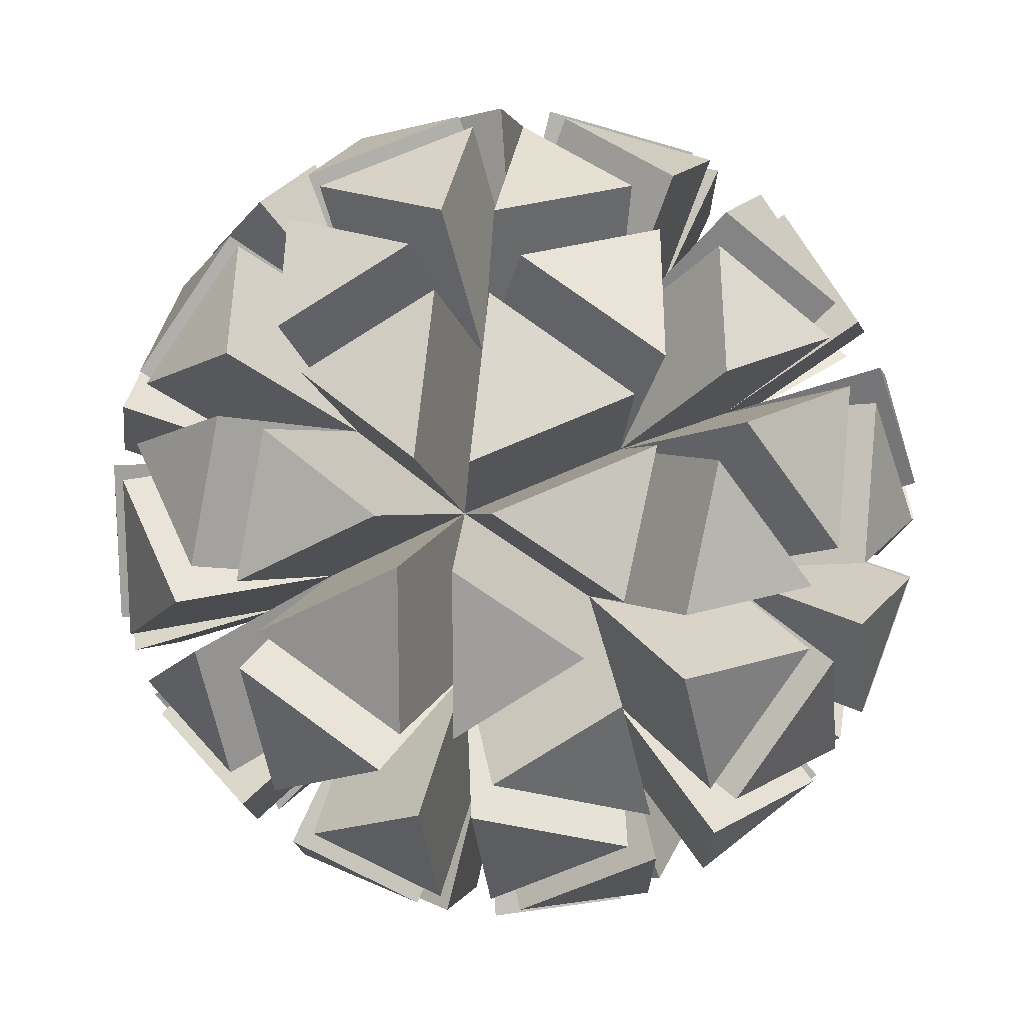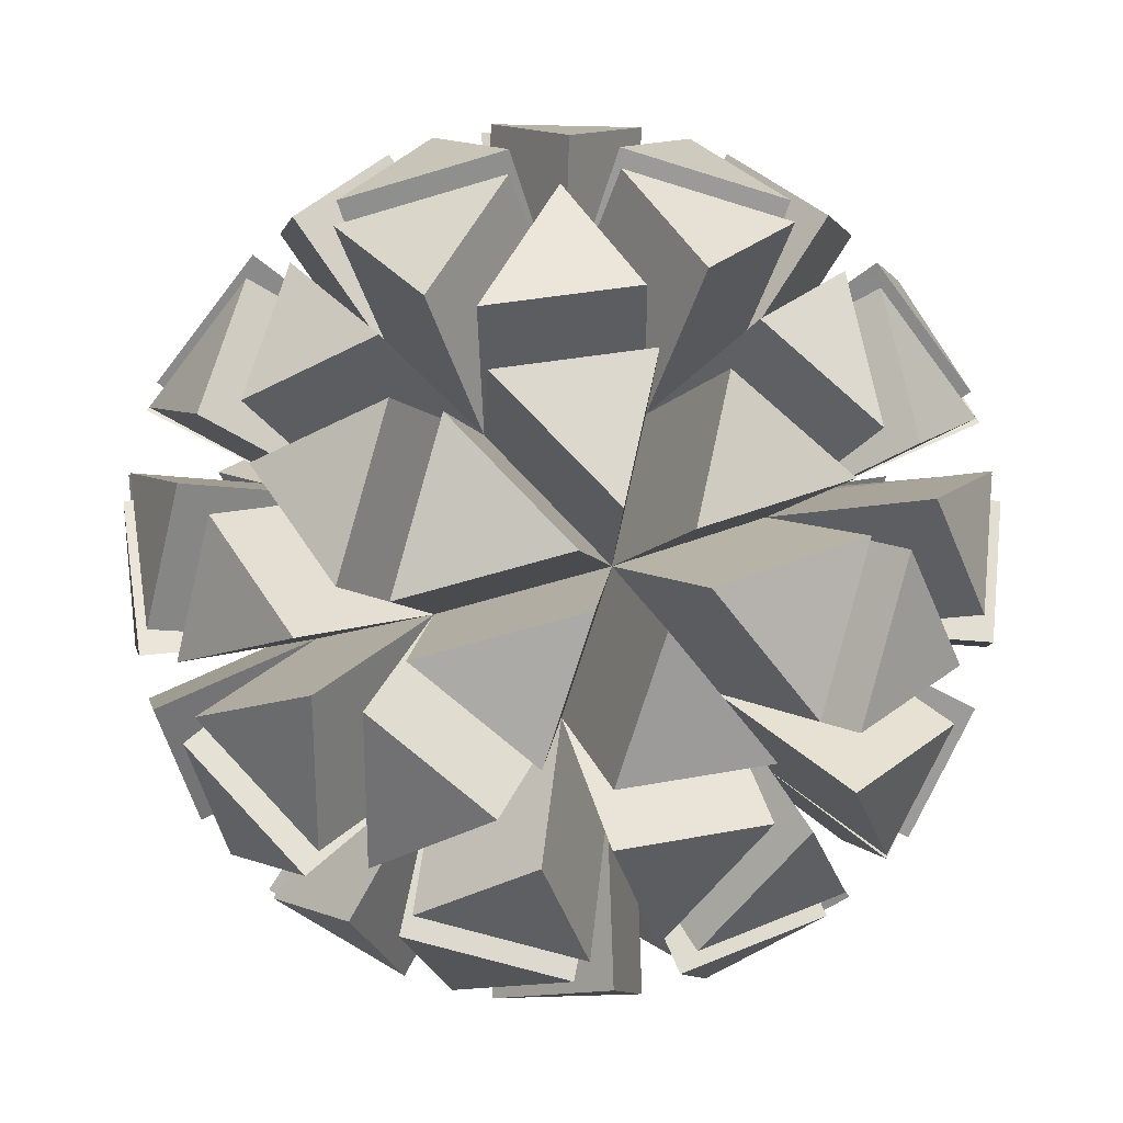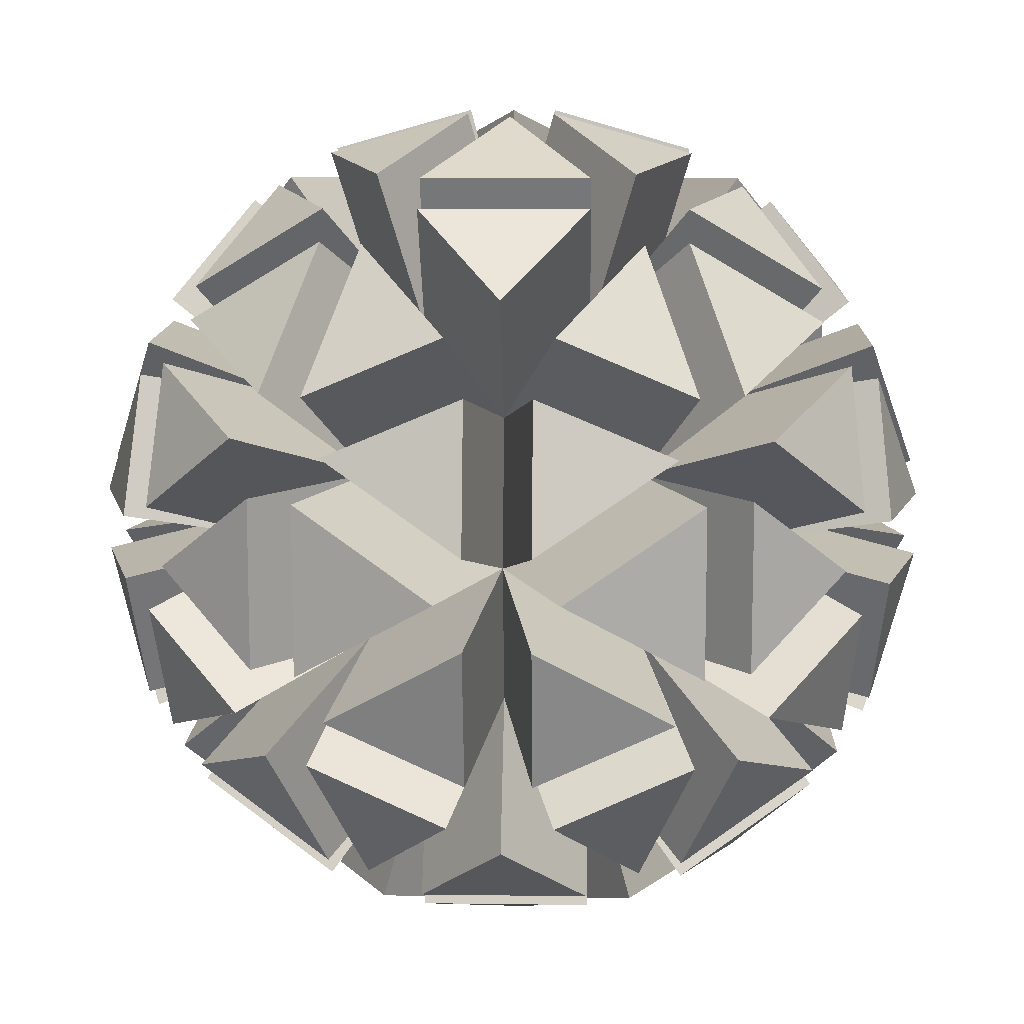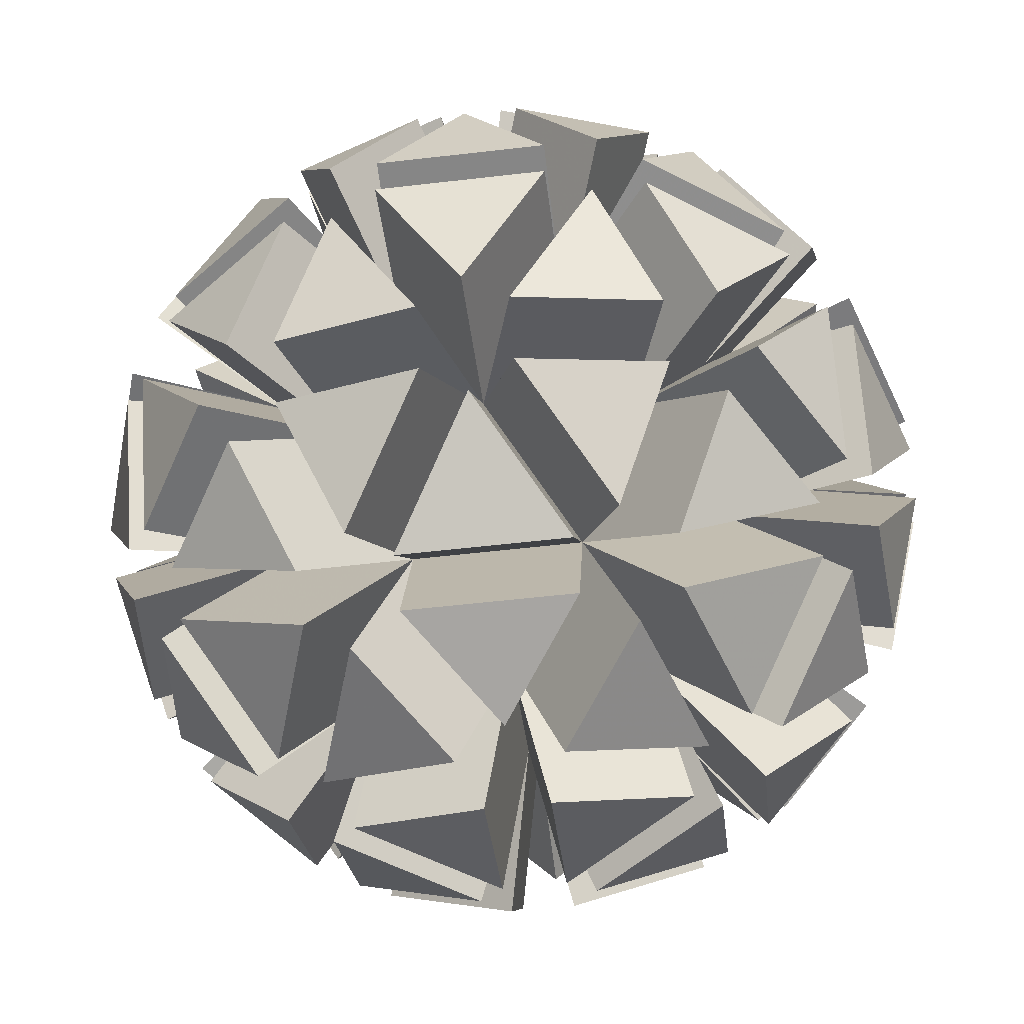
<metadata>
{"format":"obj","ext":"obj","renderer":"f3d","projection":"perspective","resolution":1024,"background":"white","views":[{"elev":18.6,"azim":-79.7,"up":"+Z"},{"elev":-58.7,"azim":107.6,"up":"+Y"},{"elev":11.8,"azim":-119.8,"up":"+Z"},{"elev":-55.1,"azim":25.0,"up":"+Y"}]}
</metadata>
<code>
o Icosphere
v 0 -1 0
v 0.7236 -0.4472 0.5257
v -0.2764 -0.4472 0.8506
v -0.8944 -0.4472 0
v -0.2764 -0.4472 -0.8506
v 0.7236 -0.4472 -0.5257
v 0.2764 0.4472 0.8506
v -0.7236 0.4472 0.5257
v -0.7236 0.4472 -0.5257
v 0.2764 0.4472 -0.8506
v 0.8944 0.4472 0
v 0 1 0
v -0.1625 -0.8507 0.5
v 0.4253 -0.8507 0.309
v 0.2629 -0.5257 0.809
v 0.8506 -0.5257 0
v 0.4253 -0.8507 -0.309
v -0.5257 -0.8507 0
v -0.6882 -0.5257 0.5
v -0.1625 -0.8507 -0.5
v -0.6882 -0.5257 -0.5
v 0.2629 -0.5257 -0.809
v 0.9511 0 0.309
v 0.9511 0 -0.309
v 0 0 1
v 0.5878 0 0.809
v -0.9511 0 0.309
v -0.5878 0 0.809
v -0.5878 0 -0.809
v -0.9511 0 -0.309
v 0.5878 0 -0.809
v 0 0 -1
v 0.6882 0.5257 0.5
v -0.2629 0.5257 0.809
v -0.8506 0.5257 0
v -0.2629 0.5257 -0.809
v 0.6882 0.5257 -0.5
v 0.1625 0.8507 0.5
v 0.5257 0.8507 0
v -0.4253 0.8507 0.309
v -0.4253 0.8507 -0.309
v 0.1625 0.8507 -0.5
v 0.06265 -1.577 0.1928
v 0.488 -1.428 0.5018
v -0.09981 -1.428 0.6928
v 1.152 -0.8521 0.6897
v 0.8538 -1.256 0.473
v 1.279 -0.9306 0.164
v -0.164 -1.577 0.1192
v -0.3265 -1.428 0.6192
v -0.6897 -1.428 0.1192
v -0.164 -1.577 -0.1192
v -0.6897 -1.428 -0.1192
v -0.3265 -1.428 -0.6192
v 0.06265 -1.577 -0.1928
v -0.09981 -1.428 -0.6928
v 0.488 -1.428 -0.5018
v 1.277 -0.6494 0.6897
v 1.404 -0.7279 0.164
v 1.505 -0.2022 0.473
v -0.2612 -0.6494 1.428
v 0.278 -0.7279 1.386
v 0.01514 -0.2022 1.577
v -1.439 -0.6494 0.1928
v -1.233 -0.7279 0.6928
v -1.495 -0.2022 0.5018
v -0.628 -0.6494 -1.309
v -1.04 -0.7279 -0.9582
v -0.9394 -0.2022 -1.267
v 1.051 -0.6494 -1.002
v 0.59 -0.7279 -1.285
v 0.9149 -0.2022 -1.285
v 1.215 -0.5241 0.8825
v 1.442 -0.07687 0.6658
v 1.079 -0.07687 1.166
v -0.464 -0.5241 1.428
v -0.1876 -0.07687 1.577
v -0.7754 -0.07687 1.386
v -1.501 -0.5241 0
v -1.558 -0.07687 0.309
v -1.558 -0.07687 -0.309
v -0.464 -0.5241 -1.428
v -0.7754 -0.07687 -1.386
v -0.1876 -0.07687 -1.577
v 1.215 -0.5241 -0.8825
v 1.079 -0.07687 -1.166
v 1.442 -0.07687 -0.6658
v 0.5266 0.8521 1.235
v 0.9384 0.9306 0.8845
v 0.4127 1.256 0.8845
v -1.012 0.8521 0.8825
v -0.5513 0.9306 1.166
v -0.7137 1.256 0.6658
v -1.152 0.8521 -0.6897
v -1.279 0.9306 -0.164
v -0.8538 1.256 -0.473
v 0.3 0.8521 -1.309
v -0.2393 0.9306 -1.267
v 0.186 1.256 -0.9582
v 1.337 0.8521 -0.1192
v 1.131 0.9306 -0.6192
v 0.9688 1.256 -0.1192
v -0.186 -1.256 0.9582
v 0.2393 -0.9306 1.267
v -0.3 -0.8521 1.309
v -0.04767 -1.337 0.8533
v 0.5401 -1.337 0.6623
v 0.3777 -1.012 1.162
v 0.7137 -1.256 0.6658
v 1.012 -0.8521 0.8825
v 0.5513 -0.9306 1.166
v 1.279 -0.9306 -0.164
v 0.8538 -1.256 -0.473
v 1.152 -0.8521 -0.6897
v 1.222 -1.012 0
v 0.7968 -1.337 0.309
v 0.7968 -1.337 -0.309
v 0.628 -1.428 0.309
v 0.2027 -1.577 0
v 0.628 -1.428 -0.309
v -0.9688 -1.256 0.1192
v -1.131 -0.9306 0.6192
v -1.337 -0.8521 0.1192
v -0.8262 -1.337 0.2183
v -0.463 -1.337 0.7183
v -0.9887 -1.012 0.7183
v -0.4127 -1.256 0.8845
v -0.5266 -0.8521 1.235
v -0.9384 -0.9306 0.8845
v -0.4127 -1.256 -0.8845
v -0.9384 -0.9306 -0.8845
v -0.5266 -0.8521 -1.235
v -0.463 -1.337 -0.7183
v -0.8262 -1.337 -0.2183
v -0.9887 -1.012 -0.7183
v -0.9688 -1.256 -0.1192
v -1.337 -0.8521 -0.1192
v -1.131 -0.9306 -0.6192
v 0.7137 -1.256 -0.6658
v 0.5513 -0.9306 -1.166
v 1.012 -0.8521 -0.8825
v 0.5401 -1.337 -0.6623
v -0.04767 -1.337 -0.8533
v 0.3777 -1.012 -1.162
v -0.186 -1.256 -0.9582
v -0.3 -0.8521 -1.309
v 0.2393 -0.9306 -1.267
v 1.558 0.07687 0.309
v 1.558 0.07687 -0.309
v 1.501 0.5241 0
v 1.552 -0.1148 0.309
v 1.452 -0.6405 0
v 1.552 -0.1148 -0.309
v 1.404 -0.7279 -0.164
v 1.277 -0.6494 -0.6897
v 1.505 -0.2022 -0.473
v 0.1876 0.07687 1.577
v 0.7754 0.07687 1.386
v 0.464 0.5241 1.428
v 0.1857 -0.1148 1.572
v 0.4486 -0.6405 1.381
v 0.7735 -0.1148 1.381
v 0.59 -0.7279 1.285
v 1.051 -0.6494 1.002
v 0.9149 -0.2022 1.285
v -1.442 0.07687 0.6658
v -1.079 0.07687 1.166
v -1.215 0.5241 0.8825
v -1.437 -0.1148 0.6623
v -1.174 -0.6405 0.8533
v -1.074 -0.1148 1.162
v -1.04 -0.7279 0.9582
v -0.628 -0.6494 1.309
v -0.9394 -0.2022 1.267
v -1.079 0.07687 -1.166
v -1.442 0.07687 -0.6658
v -1.215 0.5241 -0.8825
v -1.074 -0.1148 -1.162
v -1.174 -0.6405 -0.8533
v -1.437 -0.1148 -0.6623
v -1.233 -0.7279 -0.6928
v -1.439 -0.6494 -0.1928
v -1.495 -0.2022 -0.5018
v 0.7754 0.07687 -1.386
v 0.1876 0.07687 -1.577
v 0.464 0.5241 -1.428
v 0.7735 -0.1148 -1.381
v 0.4486 -0.6405 -1.381
v 0.1857 -0.1148 -1.572
v 0.278 -0.7279 -1.386
v -0.2612 -0.6494 -1.428
v 0.01514 -0.2022 -1.577
v 0.9394 0.2022 1.267
v 1.04 0.7279 0.9582
v 0.628 0.6494 1.309
v 1.074 0.1148 1.162
v 1.437 0.1148 0.6623
v 1.174 0.6405 0.8533
v 1.495 0.2022 0.5018
v 1.439 0.6494 0.1928
v 1.233 0.7279 0.6928
v -0.9149 0.2022 1.285
v -0.59 0.7279 1.285
v -1.051 0.6494 1.002
v -0.7735 0.1148 1.381
v -0.1857 0.1148 1.572
v -0.4486 0.6405 1.381
v -0.01514 0.2022 1.577
v 0.2612 0.6494 1.428
v -0.278 0.7279 1.386
v -1.505 0.2022 -0.473
v -1.404 0.7279 -0.164
v -1.277 0.6494 -0.6897
v -1.552 0.1148 -0.309
v -1.552 0.1148 0.309
v -1.452 0.6405 0
v -1.505 0.2022 0.473
v -1.277 0.6494 0.6897
v -1.404 0.7279 0.164
v -0.01514 0.2022 -1.577
v -0.278 0.7279 -1.386
v 0.2612 0.6494 -1.428
v -0.1857 0.1148 -1.572
v -0.7735 0.1148 -1.381
v -0.4486 0.6405 -1.381
v -0.9149 0.2022 -1.285
v -1.051 0.6494 -1.002
v -0.59 0.7279 -1.285
v 1.495 0.2022 -0.5018
v 1.233 0.7279 -0.6928
v 1.439 0.6494 -0.1928
v 1.437 0.1148 -0.6623
v 1.074 0.1148 -1.162
v 1.174 0.6405 -0.8533
v 0.9394 0.2022 -1.267
v 0.628 0.6494 -1.309
v 1.04 0.7279 -0.9582
v 0.3265 1.428 0.6192
v 0.6897 1.428 0.1192
v 0.164 1.577 0.1192
v 0.463 1.337 0.7183
v 0.9887 1.012 0.7183
v 0.8262 1.337 0.2183
v 1.131 0.9306 0.6192
v 1.337 0.8521 0.1192
v 0.9688 1.256 0.1192
v -0.488 1.428 0.5018
v 0.09981 1.428 0.6928
v -0.06265 1.577 0.1928
v -0.5401 1.337 0.6623
v -0.3777 1.012 1.162
v 0.04767 1.337 0.8533
v -0.2393 0.9306 1.267
v 0.3 0.8521 1.309
v 0.186 1.256 0.9582
v -0.628 1.428 -0.309
v -0.628 1.428 0.309
v -0.2027 1.577 0
v -0.7968 1.337 -0.309
v -1.222 1.012 0
v -0.7968 1.337 0.309
v -1.279 0.9306 0.164
v -1.152 0.8521 0.6897
v -0.8538 1.256 0.473
v 0.09981 1.428 -0.6928
v -0.488 1.428 -0.5018
v -0.06265 1.577 -0.1928
v 0.04767 1.337 -0.8533
v -0.3777 1.012 -1.162
v -0.5401 1.337 -0.6623
v -0.5513 0.9306 -1.166
v -1.012 0.8521 -0.8825
v -0.7137 1.256 -0.6658
v 0.6897 1.428 -0.1192
v 0.3265 1.428 -0.6192
v 0.164 1.577 -0.1192
v 0.8262 1.337 -0.2183
v 0.9887 1.012 -0.7183
v 0.463 1.337 -0.7183
v 0.9384 0.9306 -0.8845
v 0.5266 0.8521 -1.235
v 0.4127 1.256 -0.8845
f 43 44 45
f 14 44 1
f 13 45 14
f 1 43 13
f 46 47 48
f 14 47 2
f 16 48 14
f 2 46 16
f 49 50 51
f 13 50 1
f 18 51 13
f 1 49 18
f 52 53 54
f 18 53 1
f 20 54 18
f 1 52 20
f 55 56 57
f 20 56 1
f 17 57 20
f 1 55 17
f 58 59 60
f 16 59 2
f 23 60 16
f 2 58 23
f 61 62 63
f 15 62 3
f 25 63 15
f 3 61 25
f 64 65 66
f 19 65 4
f 27 66 19
f 4 64 27
f 67 68 69
f 21 68 5
f 29 69 21
f 5 67 29
f 70 71 72
f 22 71 6
f 31 72 22
f 6 70 31
f 73 74 75
f 23 74 2
f 26 75 23
f 2 73 26
f 76 77 78
f 25 77 3
f 28 78 25
f 3 76 28
f 79 80 81
f 27 80 4
f 30 81 27
f 4 79 30
f 82 83 84
f 29 83 5
f 32 84 29
f 5 82 32
f 85 86 87
f 31 86 6
f 24 87 31
f 6 85 24
f 88 89 90
f 33 89 7
f 38 90 33
f 7 88 38
f 91 92 93
f 34 92 8
f 40 93 34
f 8 91 40
f 94 95 96
f 35 95 9
f 41 96 35
f 9 94 41
f 97 98 99
f 36 98 10
f 42 99 36
f 10 97 42
f 100 101 102
f 37 101 11
f 39 102 37
f 11 100 39
f 103 104 105
f 15 104 13
f 3 105 15
f 13 103 3
f 106 107 108
f 14 107 13
f 15 108 14
f 13 106 15
f 109 110 111
f 2 110 14
f 15 111 2
f 14 109 15
f 112 113 114
f 17 113 16
f 6 114 17
f 16 112 6
f 115 116 117
f 14 116 16
f 17 117 14
f 16 115 17
f 118 119 120
f 1 119 14
f 17 120 1
f 14 118 17
f 121 122 123
f 19 122 18
f 4 123 19
f 18 121 4
f 124 125 126
f 13 125 18
f 19 126 13
f 18 124 19
f 127 128 129
f 3 128 13
f 19 129 3
f 13 127 19
f 130 131 132
f 21 131 20
f 5 132 21
f 20 130 5
f 133 134 135
f 18 134 20
f 21 135 18
f 20 133 21
f 136 137 138
f 4 137 18
f 21 138 4
f 18 136 21
f 139 140 141
f 22 140 17
f 6 141 22
f 17 139 6
f 142 143 144
f 20 143 17
f 22 144 20
f 17 142 22
f 145 146 147
f 5 146 20
f 22 147 5
f 20 145 22
f 148 149 150
f 24 149 23
f 11 150 24
f 23 148 11
f 151 152 153
f 16 152 23
f 24 153 16
f 23 151 24
f 154 155 156
f 6 155 16
f 24 156 6
f 16 154 24
f 157 158 159
f 26 158 25
f 7 159 26
f 25 157 7
f 160 161 162
f 15 161 25
f 26 162 15
f 25 160 26
f 163 164 165
f 2 164 15
f 26 165 2
f 15 163 26
f 166 167 168
f 28 167 27
f 8 168 28
f 27 166 8
f 169 170 171
f 19 170 27
f 28 171 19
f 27 169 28
f 172 173 174
f 3 173 19
f 28 174 3
f 19 172 28
f 175 176 177
f 30 176 29
f 9 177 30
f 29 175 9
f 178 179 180
f 21 179 29
f 30 180 21
f 29 178 30
f 181 182 183
f 4 182 21
f 30 183 4
f 21 181 30
f 184 185 186
f 32 185 31
f 10 186 32
f 31 184 10
f 187 188 189
f 22 188 31
f 32 189 22
f 31 187 32
f 190 191 192
f 5 191 22
f 32 192 5
f 22 190 32
f 193 194 195
f 33 194 26
f 7 195 33
f 26 193 7
f 196 197 198
f 23 197 26
f 33 198 23
f 26 196 33
f 199 200 201
f 11 200 23
f 33 201 11
f 23 199 33
f 202 203 204
f 34 203 28
f 8 204 34
f 28 202 8
f 205 206 207
f 25 206 28
f 34 207 25
f 28 205 34
f 208 209 210
f 7 209 25
f 34 210 7
f 25 208 34
f 211 212 213
f 35 212 30
f 9 213 35
f 30 211 9
f 214 215 216
f 27 215 30
f 35 216 27
f 30 214 35
f 217 218 219
f 8 218 27
f 35 219 8
f 27 217 35
f 220 221 222
f 36 221 32
f 10 222 36
f 32 220 10
f 223 224 225
f 29 224 32
f 36 225 29
f 32 223 36
f 226 227 228
f 9 227 29
f 36 228 9
f 29 226 36
f 229 230 231
f 37 230 24
f 11 231 37
f 24 229 11
f 232 233 234
f 31 233 24
f 37 234 31
f 24 232 37
f 235 236 237
f 10 236 31
f 37 237 10
f 31 235 37
f 238 239 240
f 39 239 38
f 12 240 39
f 38 238 12
f 241 242 243
f 33 242 38
f 39 243 33
f 38 241 39
f 244 245 246
f 11 245 33
f 39 246 11
f 33 244 39
f 247 248 249
f 38 248 40
f 12 249 38
f 40 247 12
f 250 251 252
f 34 251 40
f 38 252 34
f 40 250 38
f 253 254 255
f 7 254 34
f 38 255 7
f 34 253 38
f 256 257 258
f 40 257 41
f 12 258 40
f 41 256 12
f 259 260 261
f 35 260 41
f 40 261 35
f 41 259 40
f 262 263 264
f 8 263 35
f 40 264 8
f 35 262 40
f 265 266 267
f 41 266 42
f 12 267 41
f 42 265 12
f 268 269 270
f 36 269 42
f 41 270 36
f 42 268 41
f 271 272 273
f 9 272 36
f 41 273 9
f 36 271 41
f 274 275 276
f 42 275 39
f 12 276 42
f 39 274 12
f 277 278 279
f 37 278 39
f 42 279 37
f 39 277 42
f 280 281 282
f 10 281 37
f 42 282 10
f 37 280 42
f 44 43 1
f 45 44 14
f 43 45 13
f 47 46 2
f 48 47 14
f 46 48 16
f 50 49 1
f 51 50 13
f 49 51 18
f 53 52 1
f 54 53 18
f 52 54 20
f 56 55 1
f 57 56 20
f 55 57 17
f 59 58 2
f 60 59 16
f 58 60 23
f 62 61 3
f 63 62 15
f 61 63 25
f 65 64 4
f 66 65 19
f 64 66 27
f 68 67 5
f 69 68 21
f 67 69 29
f 71 70 6
f 72 71 22
f 70 72 31
f 74 73 2
f 75 74 23
f 73 75 26
f 77 76 3
f 78 77 25
f 76 78 28
f 80 79 4
f 81 80 27
f 79 81 30
f 83 82 5
f 84 83 29
f 82 84 32
f 86 85 6
f 87 86 31
f 85 87 24
f 89 88 7
f 90 89 33
f 88 90 38
f 92 91 8
f 93 92 34
f 91 93 40
f 95 94 9
f 96 95 35
f 94 96 41
f 98 97 10
f 99 98 36
f 97 99 42
f 101 100 11
f 102 101 37
f 100 102 39
f 104 103 13
f 105 104 15
f 103 105 3
f 107 106 13
f 108 107 14
f 106 108 15
f 110 109 14
f 111 110 2
f 109 111 15
f 113 112 16
f 114 113 17
f 112 114 6
f 116 115 16
f 117 116 14
f 115 117 17
f 119 118 14
f 120 119 1
f 118 120 17
f 122 121 18
f 123 122 19
f 121 123 4
f 125 124 18
f 126 125 13
f 124 126 19
f 128 127 13
f 129 128 3
f 127 129 19
f 131 130 20
f 132 131 21
f 130 132 5
f 134 133 20
f 135 134 18
f 133 135 21
f 137 136 18
f 138 137 4
f 136 138 21
f 140 139 17
f 141 140 22
f 139 141 6
f 143 142 17
f 144 143 20
f 142 144 22
f 146 145 20
f 147 146 5
f 145 147 22
f 149 148 23
f 150 149 24
f 148 150 11
f 152 151 23
f 153 152 16
f 151 153 24
f 155 154 16
f 156 155 6
f 154 156 24
f 158 157 25
f 159 158 26
f 157 159 7
f 161 160 25
f 162 161 15
f 160 162 26
f 164 163 15
f 165 164 2
f 163 165 26
f 167 166 27
f 168 167 28
f 166 168 8
f 170 169 27
f 171 170 19
f 169 171 28
f 173 172 19
f 174 173 3
f 172 174 28
f 176 175 29
f 177 176 30
f 175 177 9
f 179 178 29
f 180 179 21
f 178 180 30
f 182 181 21
f 183 182 4
f 181 183 30
f 185 184 31
f 186 185 32
f 184 186 10
f 188 187 31
f 189 188 22
f 187 189 32
f 191 190 22
f 192 191 5
f 190 192 32
f 194 193 26
f 195 194 33
f 193 195 7
f 197 196 26
f 198 197 23
f 196 198 33
f 200 199 23
f 201 200 11
f 199 201 33
f 203 202 28
f 204 203 34
f 202 204 8
f 206 205 28
f 207 206 25
f 205 207 34
f 209 208 25
f 210 209 7
f 208 210 34
f 212 211 30
f 213 212 35
f 211 213 9
f 215 214 30
f 216 215 27
f 214 216 35
f 218 217 27
f 219 218 8
f 217 219 35
f 221 220 32
f 222 221 36
f 220 222 10
f 224 223 32
f 225 224 29
f 223 225 36
f 227 226 29
f 228 227 9
f 226 228 36
f 230 229 24
f 231 230 37
f 229 231 11
f 233 232 24
f 234 233 31
f 232 234 37
f 236 235 31
f 237 236 10
f 235 237 37
f 239 238 38
f 240 239 39
f 238 240 12
f 242 241 38
f 243 242 33
f 241 243 39
f 245 244 33
f 246 245 11
f 244 246 39
f 248 247 40
f 249 248 38
f 247 249 12
f 251 250 40
f 252 251 34
f 250 252 38
f 254 253 34
f 255 254 7
f 253 255 38
f 257 256 41
f 258 257 40
f 256 258 12
f 260 259 41
f 261 260 35
f 259 261 40
f 263 262 35
f 264 263 8
f 262 264 40
f 266 265 42
f 267 266 41
f 265 267 12
f 269 268 42
f 270 269 36
f 268 270 41
f 272 271 36
f 273 272 9
f 271 273 41
f 275 274 39
f 276 275 42
f 274 276 12
f 278 277 39
f 279 278 37
f 277 279 42
f 281 280 37
f 282 281 10
f 280 282 42

</code>
